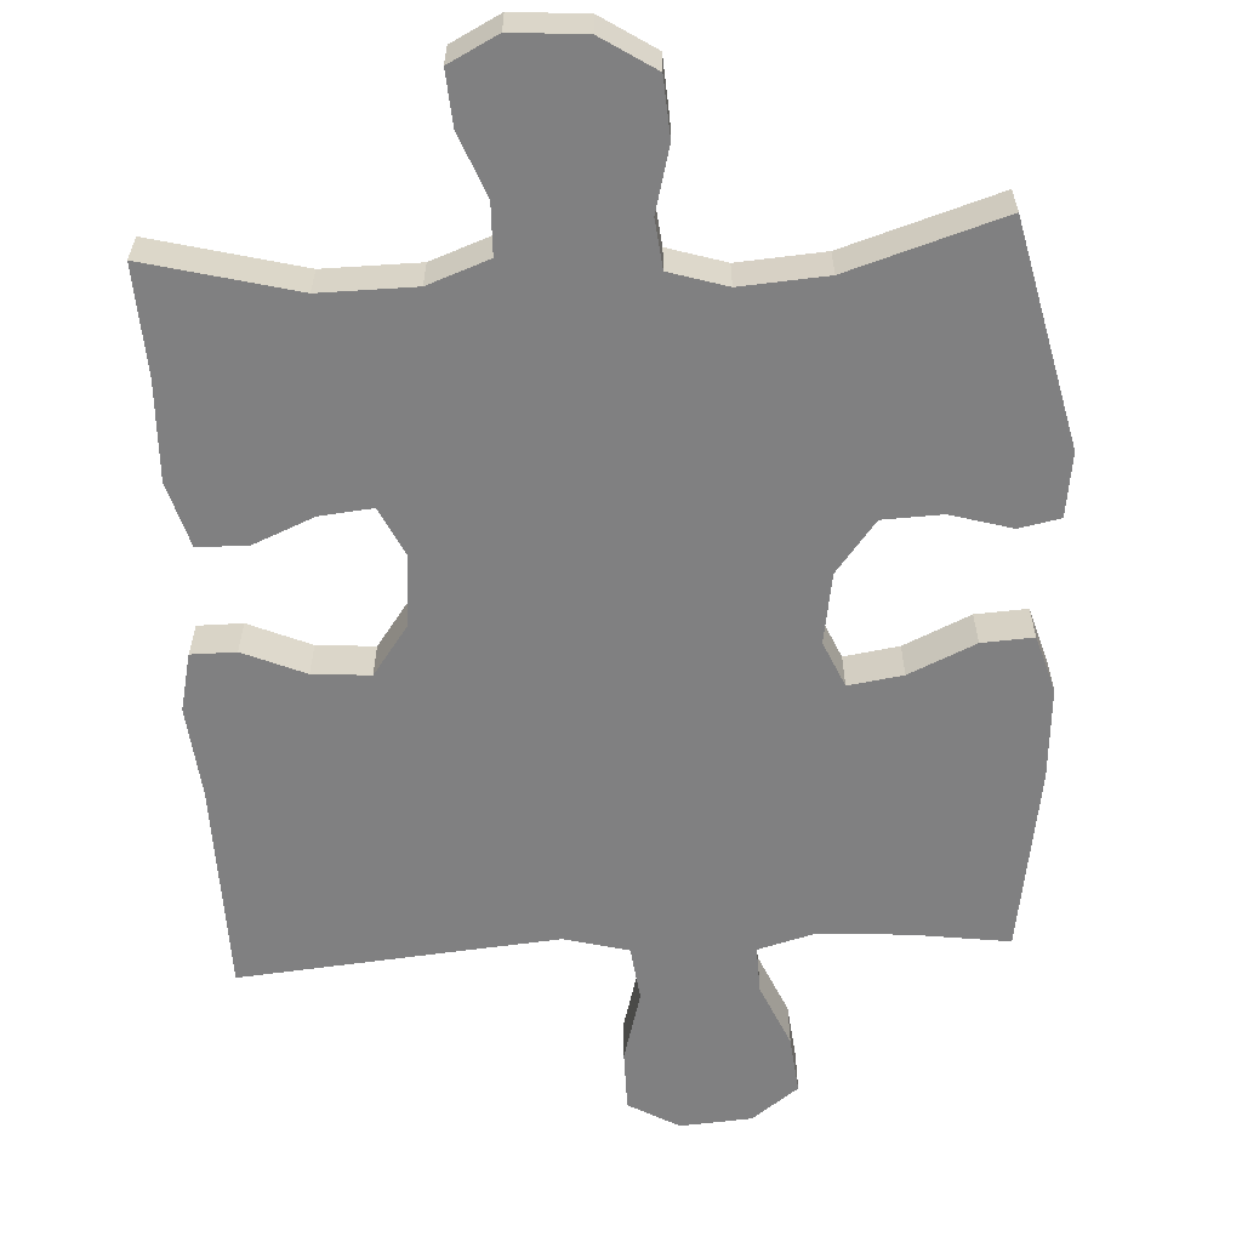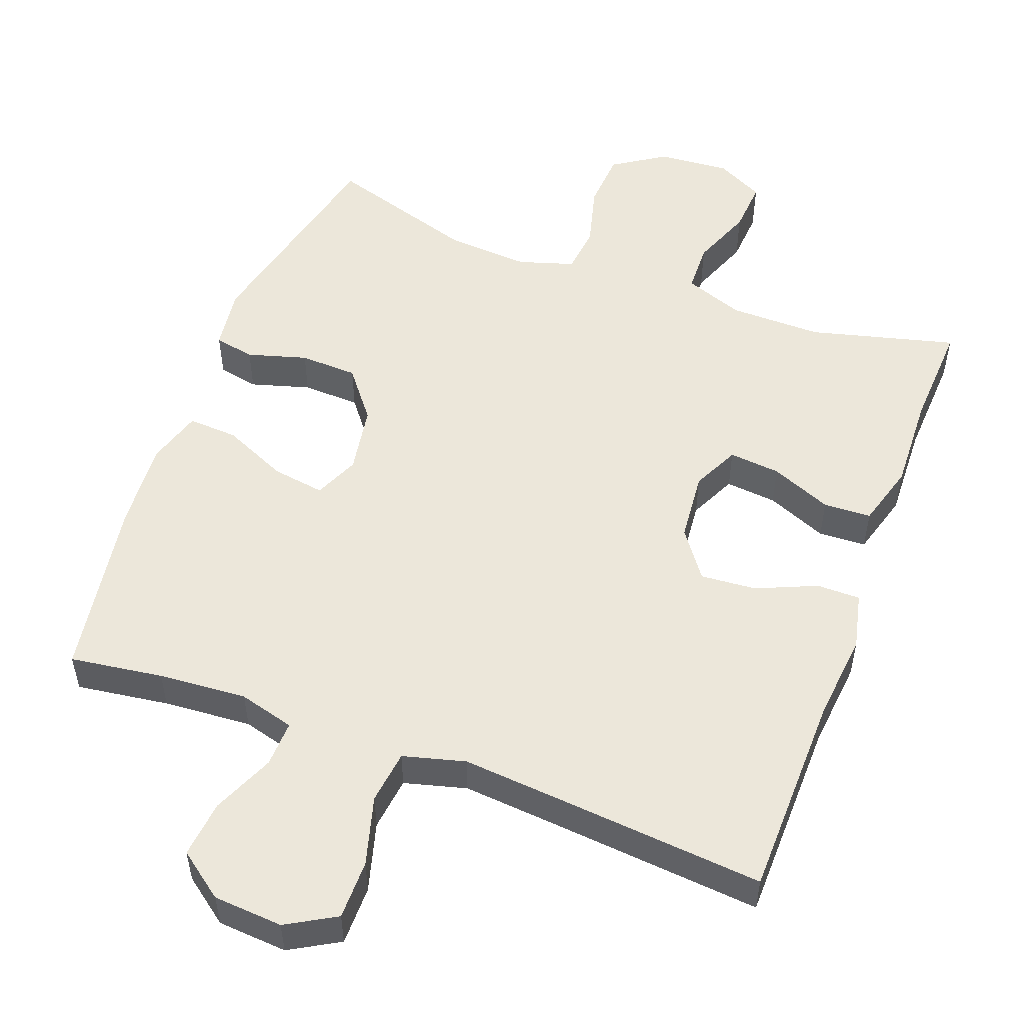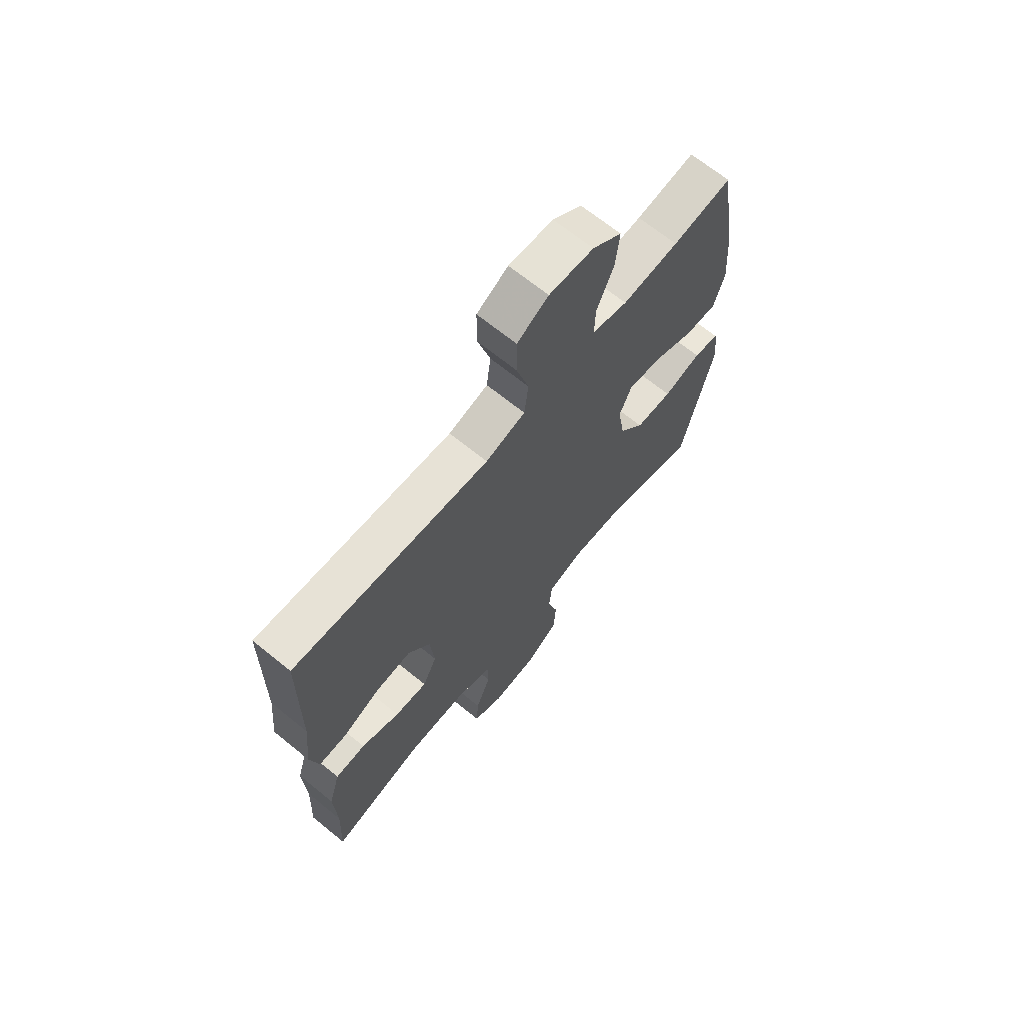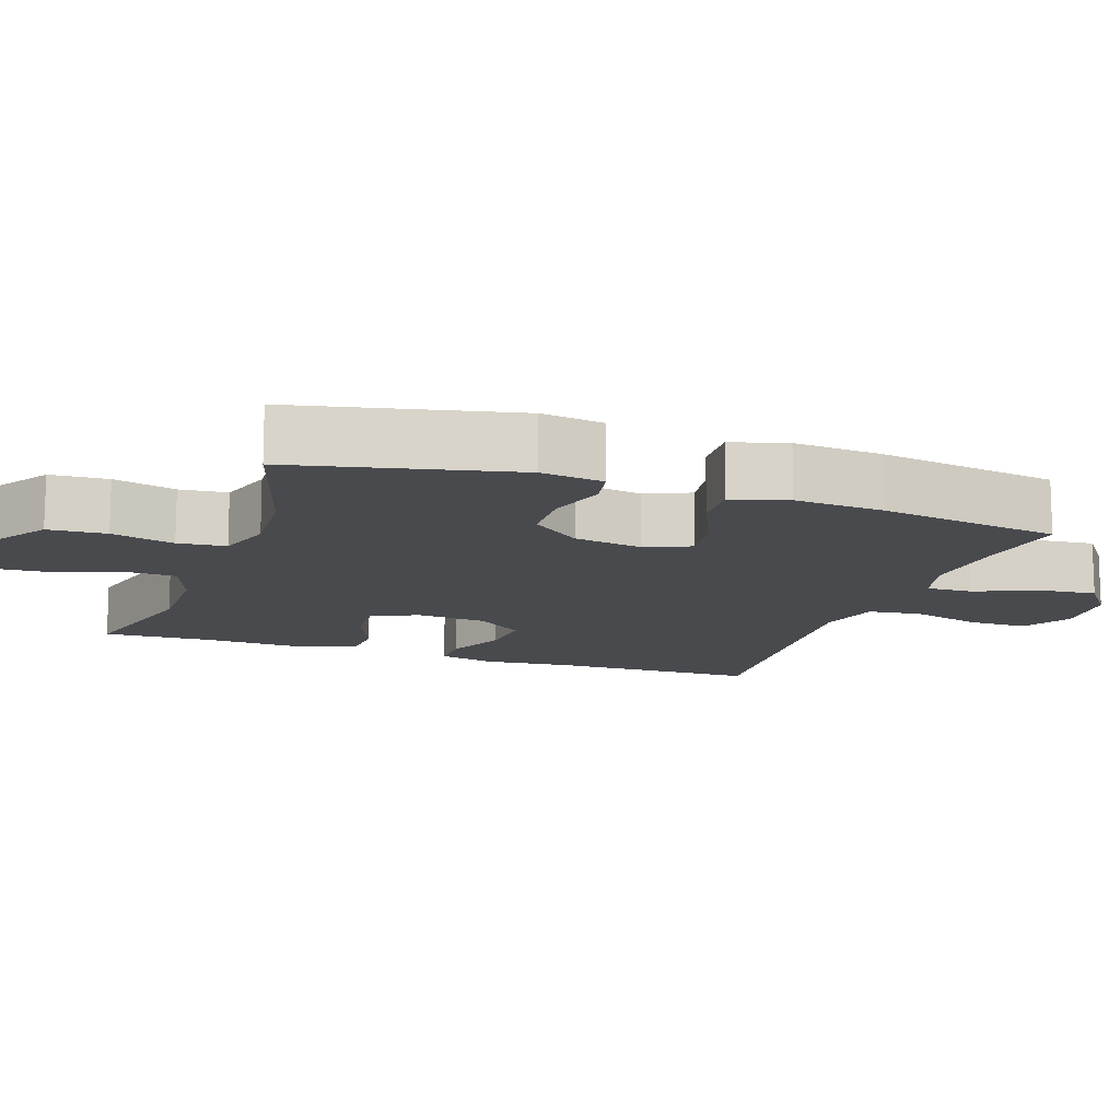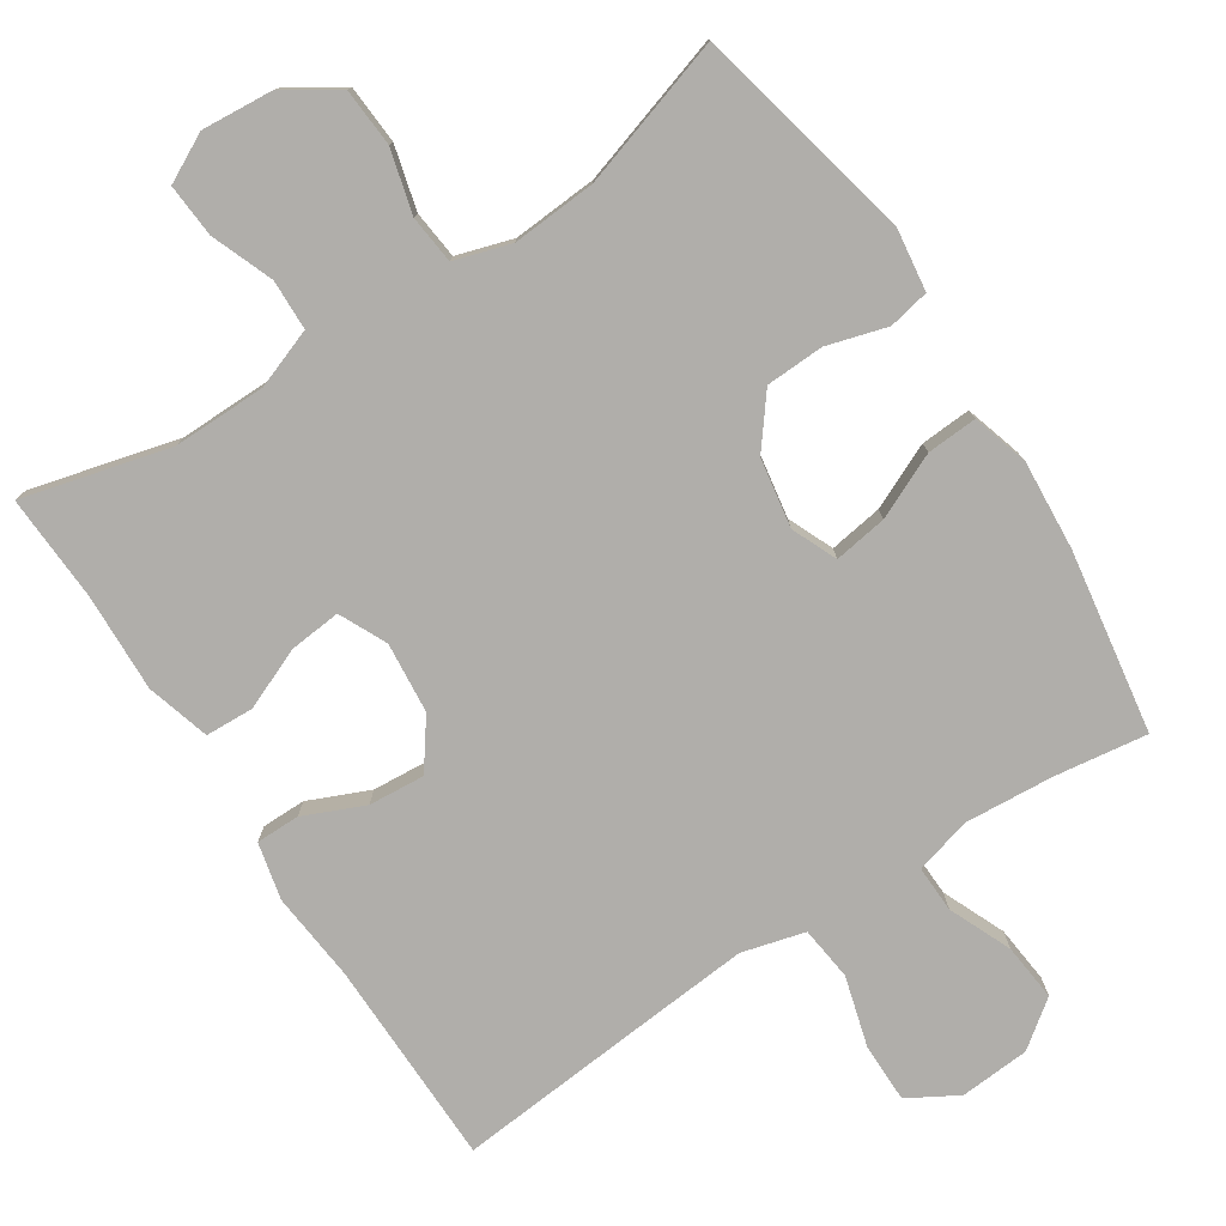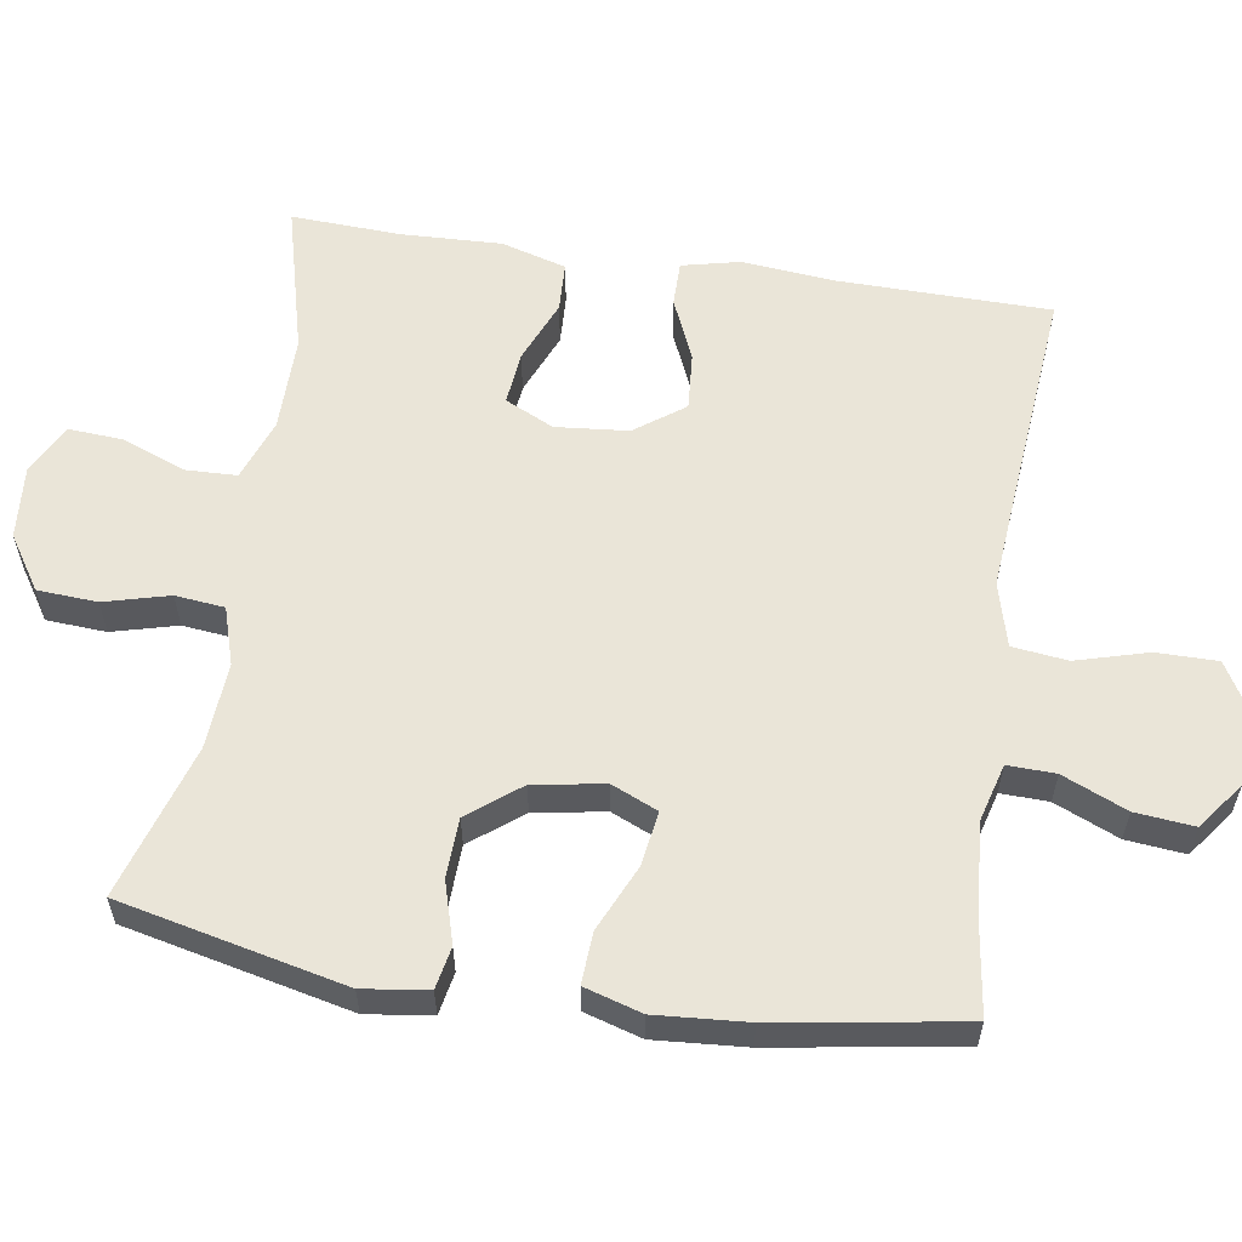
<metadata>
{"format":"obj","ext":"obj","renderer":"f3d","projection":"perspective","resolution":1024,"background":"white","views":[{"elev":-60.2,"azim":-176.7,"up":"+Y"},{"elev":52.5,"azim":20.5,"up":"+Y"},{"elev":68.0,"azim":129.1,"up":"+Z"},{"elev":-13.2,"azim":-109.3,"up":"+Y"},{"elev":-77.8,"azim":-146.9,"up":"+Y"},{"elev":58.7,"azim":-81.2,"up":"+Y"}]}
</metadata>
<code>
v 0.5 0.07 -0.5
v 0.299 0.07 -0.448
v 0.171 0.07 -0.449
v 0.089 0.07 -0.479
v 0.087 0.07 -0.548
v 0.12 0.07 -0.633
v 0.125 0.07 -0.706
v 0.059 0.07 -0.74
v -0.04 0.07 -0.732
v -0.112 0.07 -0.685
v -0.117 0.07 -0.605
v -0.094 0.07 -0.518
v -0.101 0.07 -0.452
v -0.178 0.07 -0.428
v -0.294 0.07 -0.436
v -0.5 0.07 -0.5
v -0.568 0.07 -0.198
v -0.556 0.07 -0.111
v -0.5 0.07 -0.1
v -0.418 0.07 -0.124
v -0.338 0.07 -0.121
v -0.284 0.07 -0.052
v -0.268 0.07 0.043
v -0.295 0.07 0.105
v -0.368 0.07 0.094
v -0.457 0.07 0.054
v -0.526 0.07 0.05
v -0.549 0.07 0.127
v -0.54 0.07 0.25
v -0.5 0.07 0.5
v -0.372 0.07 0.482
v -0.25 0.07 0.473
v -0.173 0.07 0.494
v -0.175 0.07 0.558
v -0.212 0.07 0.644
v -0.22 0.07 0.723
v -0.157 0.07 0.77
v -0.061 0.07 0.777
v 0.007 0.07 0.738
v 0.007 0.07 0.656
v -0.02 0.07 0.56
v -0.011 0.07 0.486
v 0.075 0.07 0.463
v 0.205 0.07 0.474
v 0.5 0.07 0.5
v 0.504 0.07 0.216
v 0.516 0.07 0.093
v 0.498 0.07 0.015
v 0.438 0.07 0.015
v 0.355 0.07 0.051
v 0.278 0.07 0.057
v 0.23 0.07 -0.009
v 0.221 0.07 -0.106
v 0.252 0.07 -0.171
v 0.323 0.07 -0.164
v 0.407 0.07 -0.129
v 0.473 0.07 -0.132
v 0.498 0.07 -0.219
v 0.493 0.07 -0.353
v 0.5 0 -0.5
v 0.299 0 -0.448
v 0.171 0 -0.449
v 0.089 0 -0.479
v 0.087 0 -0.548
v 0.12 0 -0.633
v 0.125 0 -0.706
v 0.059 0 -0.74
v -0.04 0 -0.732
v -0.112 0 -0.685
v -0.117 0 -0.605
v -0.094 0 -0.518
v -0.101 0 -0.452
v -0.178 0 -0.428
v -0.294 0 -0.436
v -0.5 0 -0.5
v -0.568 0 -0.198
v -0.556 0 -0.111
v -0.5 0 -0.1
v -0.418 0 -0.124
v -0.338 0 -0.121
v -0.284 0 -0.052
v -0.268 0 0.043
v -0.295 0 0.105
v -0.368 0 0.094
v -0.457 0 0.054
v -0.526 0 0.05
v -0.549 0 0.127
v -0.54 0 0.25
v -0.5 0 0.5
v -0.372 0 0.482
v -0.25 0 0.473
v -0.173 0 0.494
v -0.175 0 0.558
v -0.212 0 0.644
v -0.22 0 0.723
v -0.157 0 0.77
v -0.061 0 0.777
v 0.007 0 0.738
v 0.007 0 0.656
v -0.02 0 0.56
v -0.011 0 0.486
v 0.075 0 0.463
v 0.205 0 0.474
v 0.5 0 0.5
v 0.504 0 0.216
v 0.516 0 0.093
v 0.498 0 0.015
v 0.438 0 0.015
v 0.355 0 0.051
v 0.278 0 0.057
v 0.23 0 -0.009
v 0.221 0 -0.106
v 0.252 0 -0.171
v 0.323 0 -0.164
v 0.407 0 -0.129
v 0.473 0 -0.132
v 0.498 0 -0.219
v 0.493 0 -0.353
f 56 57 58 59
f 55 56 59 1
f 54 55 1 2
f 53 54 2 3
f 52 53 3 4
f 47 48 49 50
f 46 47 50 51
f 44 45 46 51
f 43 44 51 52
f 38 39 40 41
f 38 41 42
f 37 38 42
f 34 35 36 37
f 33 34 37 42
f 32 33 42 43
f 28 29 30 31
f 28 31 32
f 25 26 27 28
f 24 25 28 32
f 23 24 32 43
f 17 18 19 20
f 15 16 17 20
f 14 15 20 21
f 13 14 21 22
f 9 10 11 12
f 9 12 13
f 8 9 13
f 5 6 7 8
f 4 5 8 13
f 22 23 43 52
f 4 13 22 52
f 118 117 116 115
f 60 118 115 114
f 61 60 114 113
f 62 61 113 112
f 63 62 112 111
f 109 108 107 106
f 110 109 106 105
f 110 105 104 103
f 111 110 103 102
f 100 99 98 97
f 101 100 97
f 101 97 96
f 96 95 94 93
f 101 96 93 92
f 102 101 92 91
f 90 89 88 87
f 91 90 87
f 87 86 85 84
f 91 87 84 83
f 102 91 83 82
f 79 78 77 76
f 79 76 75 74
f 80 79 74 73
f 81 80 73 72
f 71 70 69 68
f 72 71 68
f 72 68 67
f 67 66 65 64
f 72 67 64 63
f 111 102 82 81
f 111 81 72 63
f 1 60 61 2
f 2 61 62 3
f 3 62 63 4
f 4 63 64 5
f 5 64 65 6
f 6 65 66 7
f 7 66 67 8
f 8 67 68 9
f 9 68 69 10
f 10 69 70 11
f 11 70 71 12
f 12 71 72 13
f 13 72 73 14
f 14 73 74 15
f 15 74 75 16
f 16 75 76 17
f 17 76 77 18
f 18 77 78 19
f 19 78 79 20
f 20 79 80 21
f 21 80 81 22
f 22 81 82 23
f 23 82 83 24
f 24 83 84 25
f 25 84 85 26
f 26 85 86 27
f 27 86 87 28
f 28 87 88 29
f 29 88 89 30
f 30 89 90 31
f 31 90 91 32
f 32 91 92 33
f 33 92 93 34
f 34 93 94 35
f 35 94 95 36
f 36 95 96 37
f 37 96 97 38
f 38 97 98 39
f 39 98 99 40
f 40 99 100 41
f 41 100 101 42
f 42 101 102 43
f 43 102 103 44
f 44 103 104 45
f 45 104 105 46
f 46 105 106 47
f 47 106 107 48
f 48 107 108 49
f 49 108 109 50
f 50 109 110 51
f 51 110 111 52
f 52 111 112 53
f 53 112 113 54
f 54 113 114 55
f 55 114 115 56
f 56 115 116 57
f 57 116 117 58
f 58 117 118 59
f 59 118 60 1

</code>
